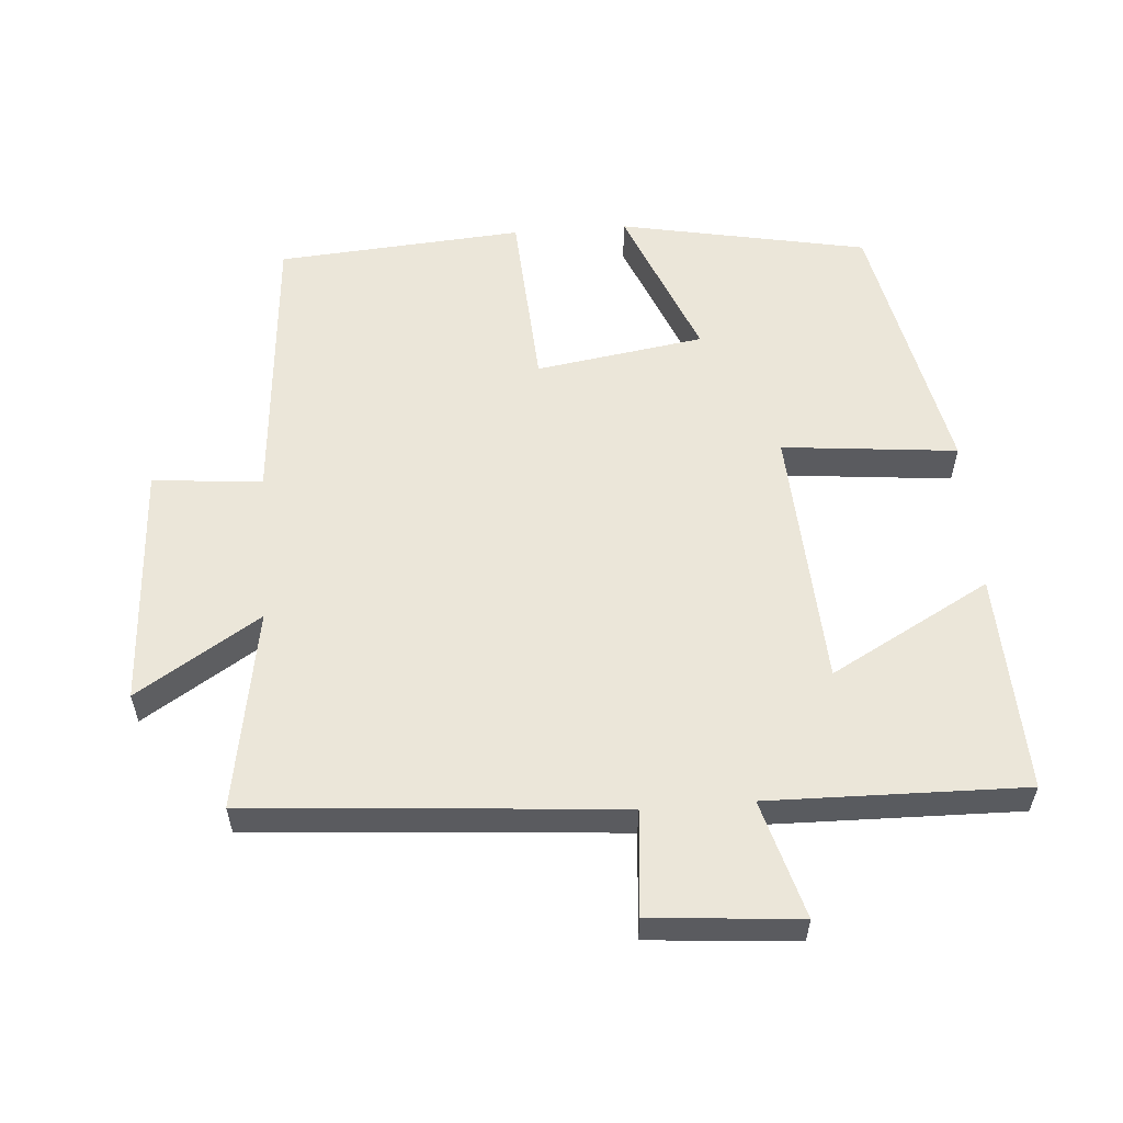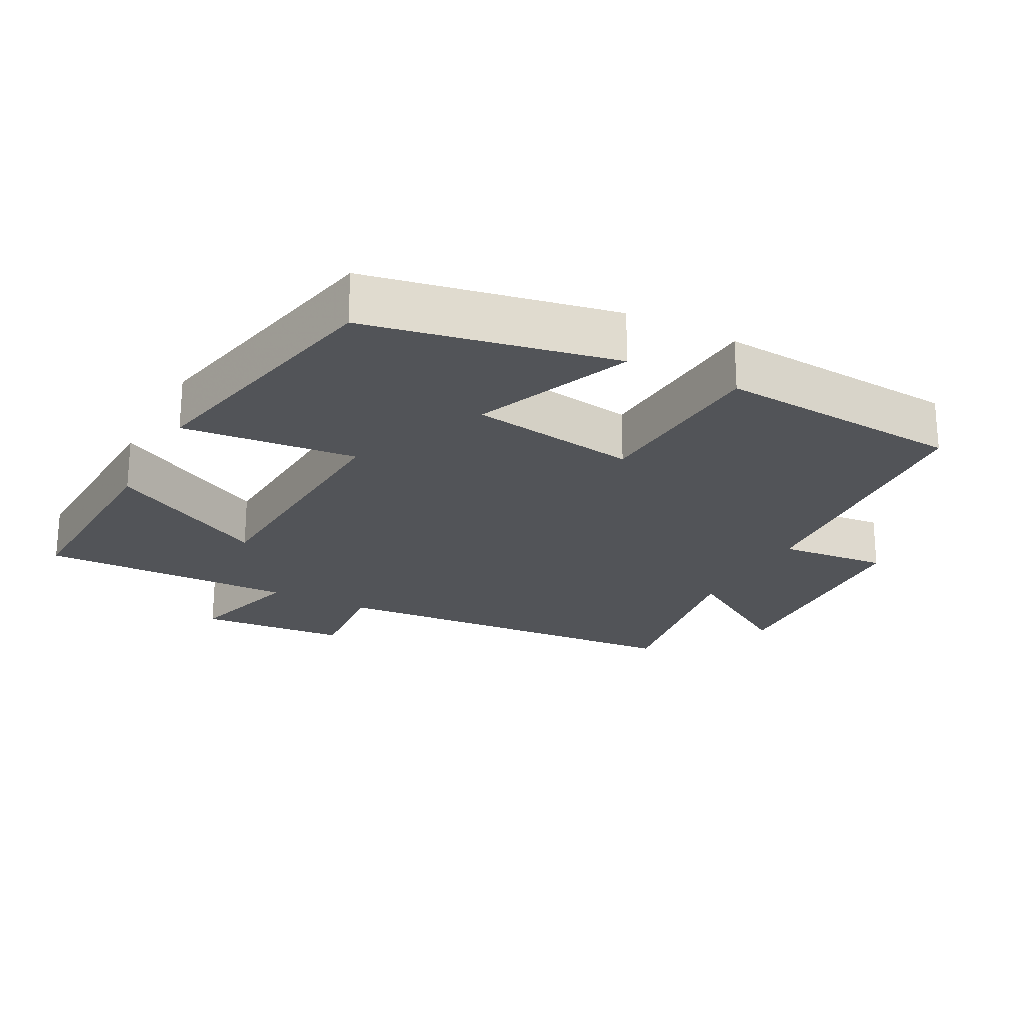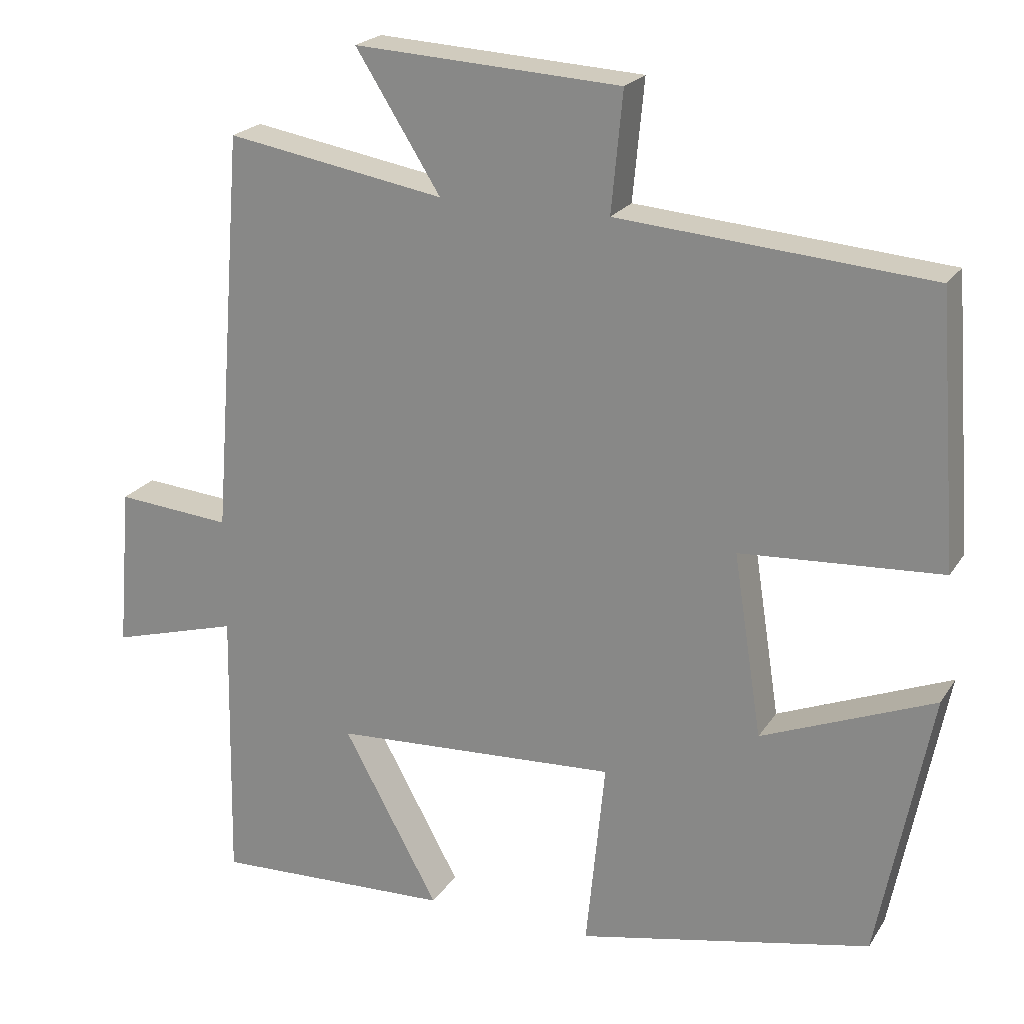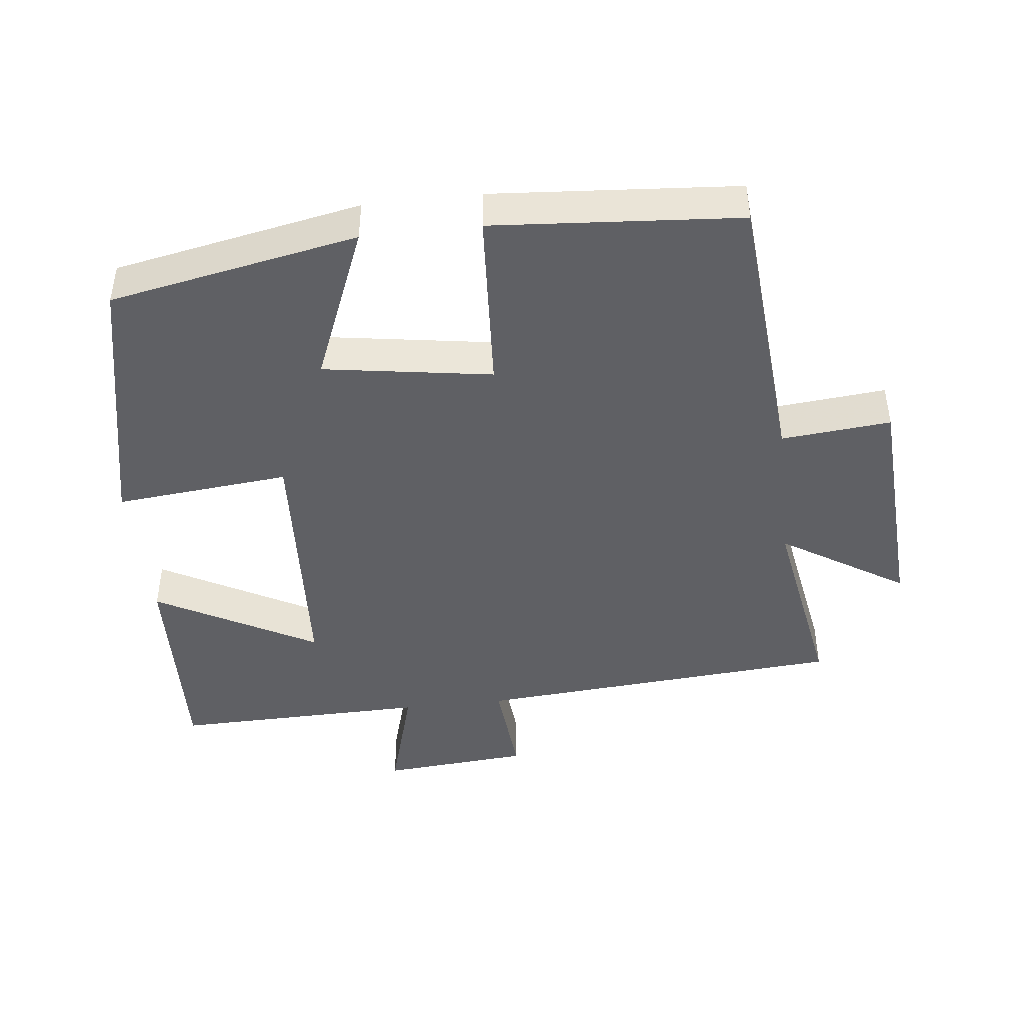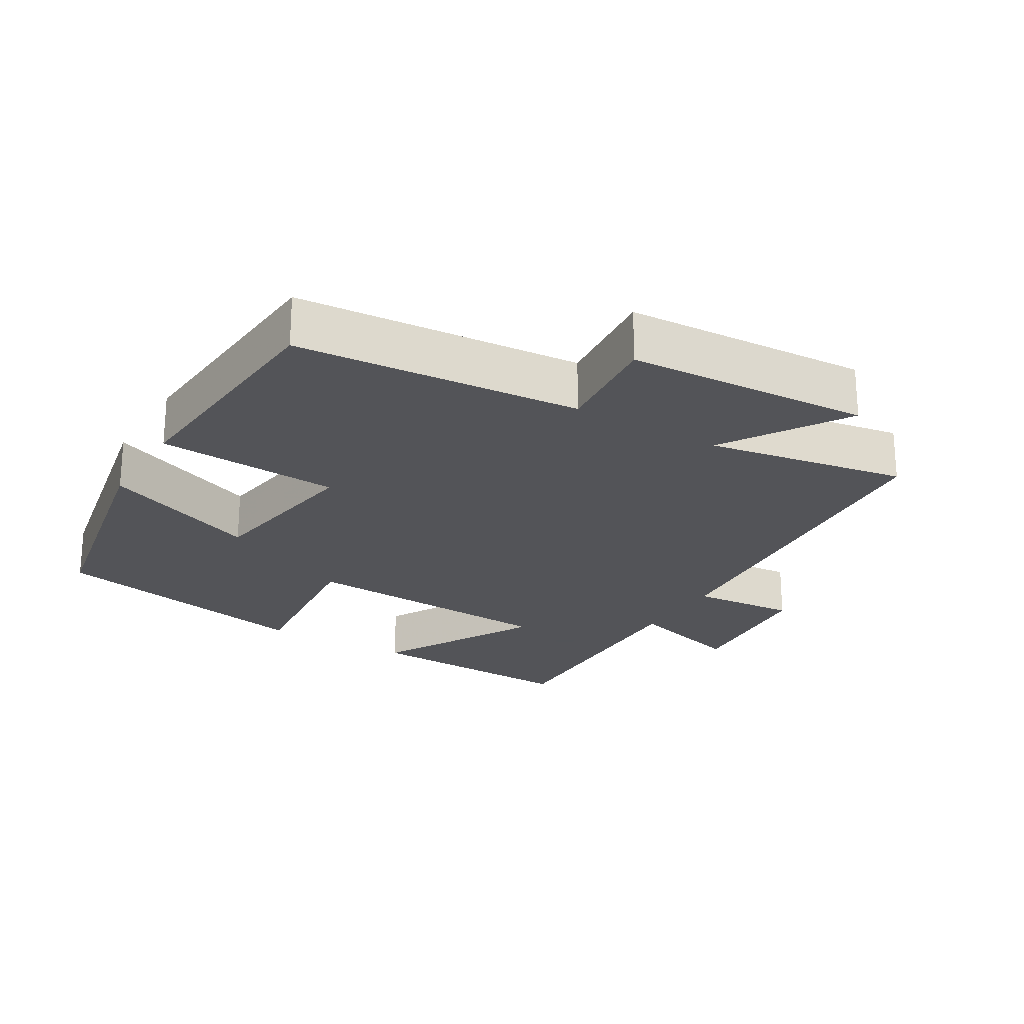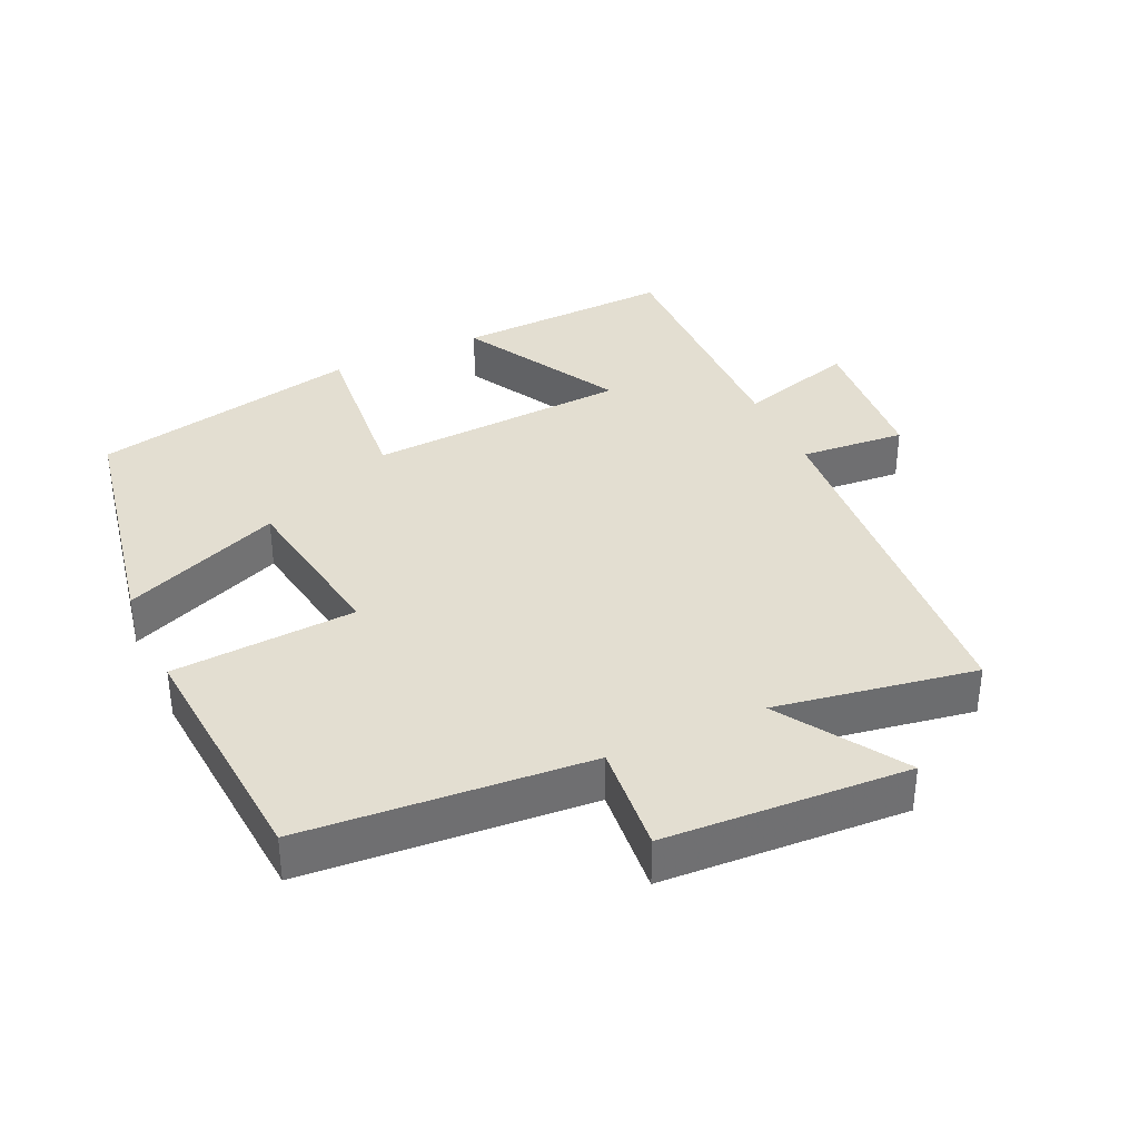
<metadata>
{"format":"obj","ext":"obj","renderer":"f3d","projection":"perspective","resolution":1024,"background":"white","views":[{"elev":57.0,"azim":85.7,"up":"+Y"},{"elev":-22.8,"azim":-117.8,"up":"+Y"},{"elev":21.7,"azim":-155.9,"up":"+Z"},{"elev":-44.3,"azim":-83.5,"up":"+Y"},{"elev":-23.4,"azim":-30.8,"up":"+Y"},{"elev":36.3,"azim":-24.9,"up":"+Y"}]}
</metadata>
<code>
v 0.507 0.07 -0.513
v 0.189 0.07 -0.5
v 0.316 0.07 -0.268
v -0.064 0.07 -0.246
v -0.039 0.07 -0.5
v -0.43 0.07 -0.418
v -0.5 0.07 -0.058
v -0.271 0.07 -0.151
v -0.233 0.07 0.093
v -0.5 0.07 0.11
v -0.473 0.07 0.467
v -0.059 0.07 0.5
v -0.074 0.07 0.659
v 0.28 0.07 0.679
v 0.167 0.07 0.5
v 0.458 0.07 0.55
v 0.5 0.07 0.013
v 0.653 0.07 0.026
v 0.671 0.07 -0.19
v 0.5 0.07 -0.141
v 0.507 0 -0.513
v 0.189 0 -0.5
v 0.316 0 -0.268
v -0.064 0 -0.246
v -0.039 0 -0.5
v -0.43 0 -0.418
v -0.5 0 -0.058
v -0.271 0 -0.151
v -0.233 0 0.093
v -0.5 0 0.11
v -0.473 0 0.467
v -0.059 0 0.5
v -0.074 0 0.659
v 0.28 0 0.679
v 0.167 0 0.5
v 0.458 0 0.55
v 0.5 0 0.013
v 0.653 0 0.026
v 0.671 0 -0.19
v 0.5 0 -0.141
f 17 18 19 20
f 15 16 17 20
f 15 20 1
f 12 13 14 15
f 11 12 15
f 10 11 15
f 9 10 15
f 8 9 15
f 6 7 8
f 5 6 8
f 4 5 8
f 3 4 8 15
f 1 2 3
f 1 3 15
f 40 39 38 37
f 40 37 36 35
f 21 40 35
f 35 34 33 32
f 35 32 31
f 35 31 30
f 35 30 29
f 35 29 28
f 28 27 26
f 28 26 25
f 28 25 24
f 35 28 24 23
f 23 22 21
f 35 23 21
f 1 21 22 2
f 2 22 23 3
f 3 23 24 4
f 4 24 25 5
f 5 25 26 6
f 6 26 27 7
f 7 27 28 8
f 8 28 29 9
f 9 29 30 10
f 10 30 31 11
f 11 31 32 12
f 12 32 33 13
f 13 33 34 14
f 14 34 35 15
f 15 35 36 16
f 16 36 37 17
f 17 37 38 18
f 18 38 39 19
f 19 39 40 20
f 20 40 21 1

</code>
